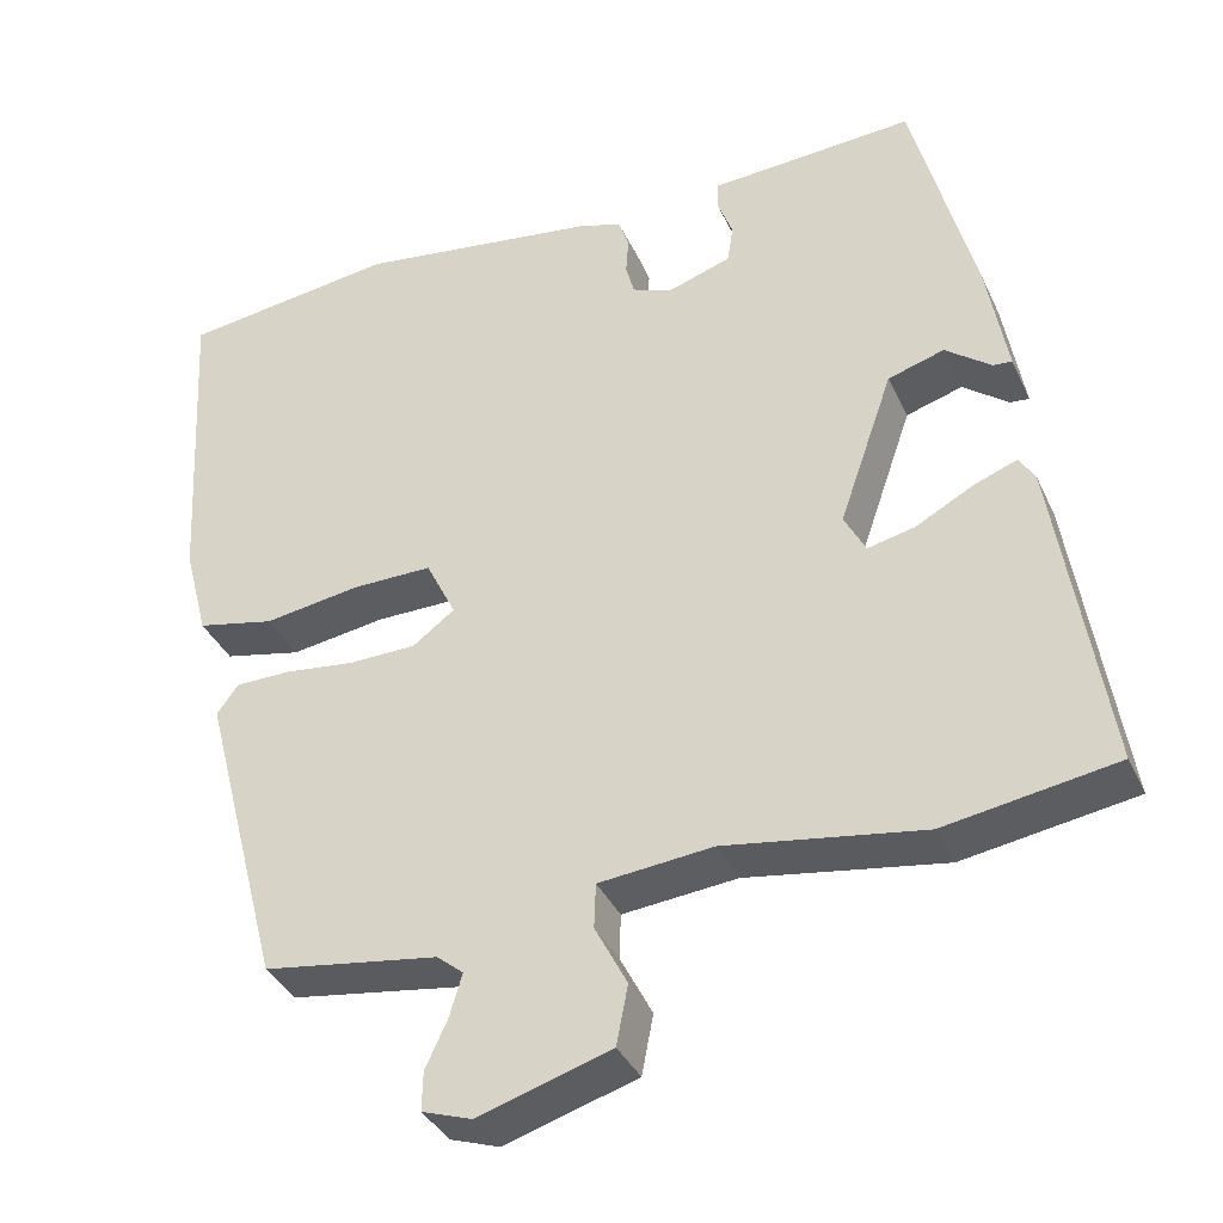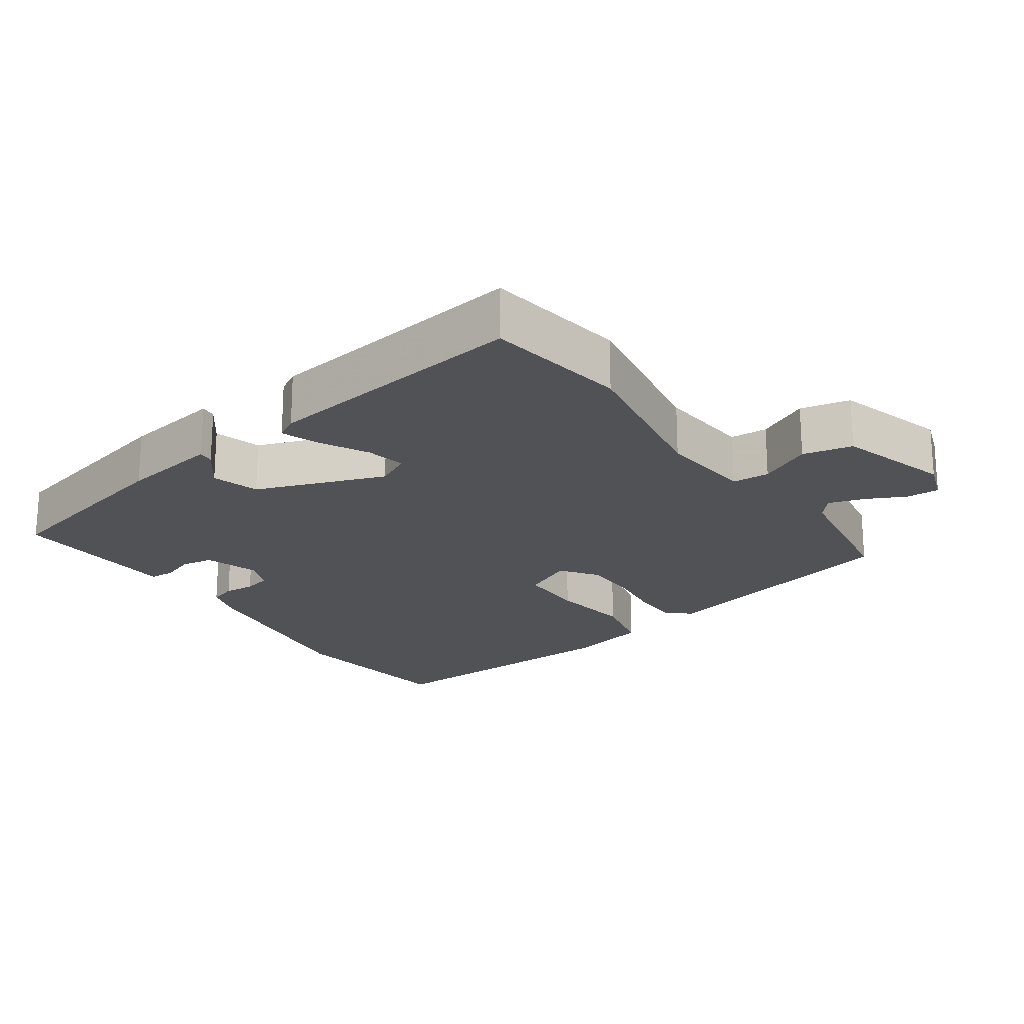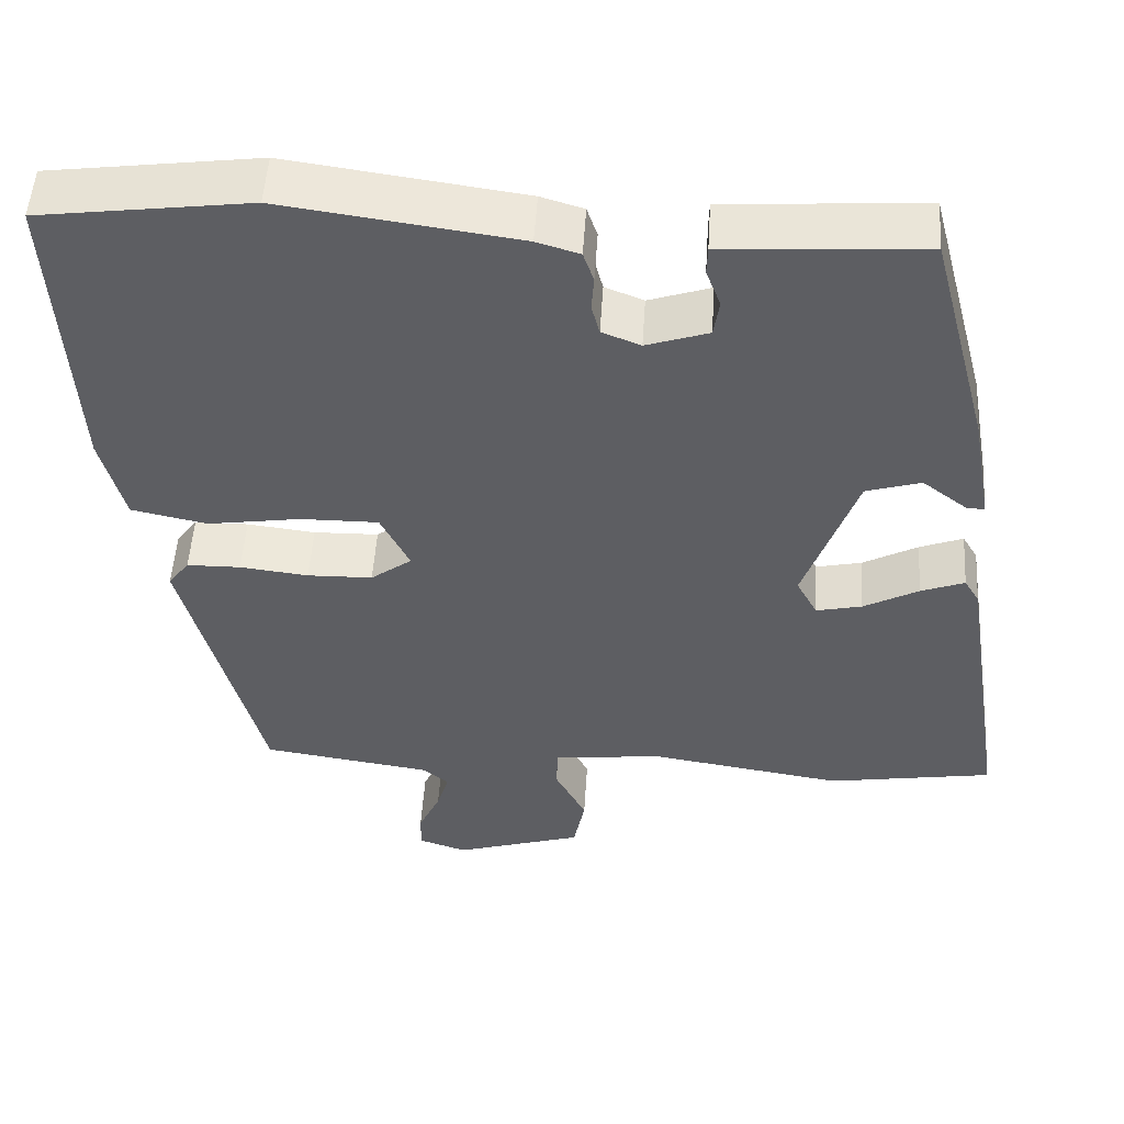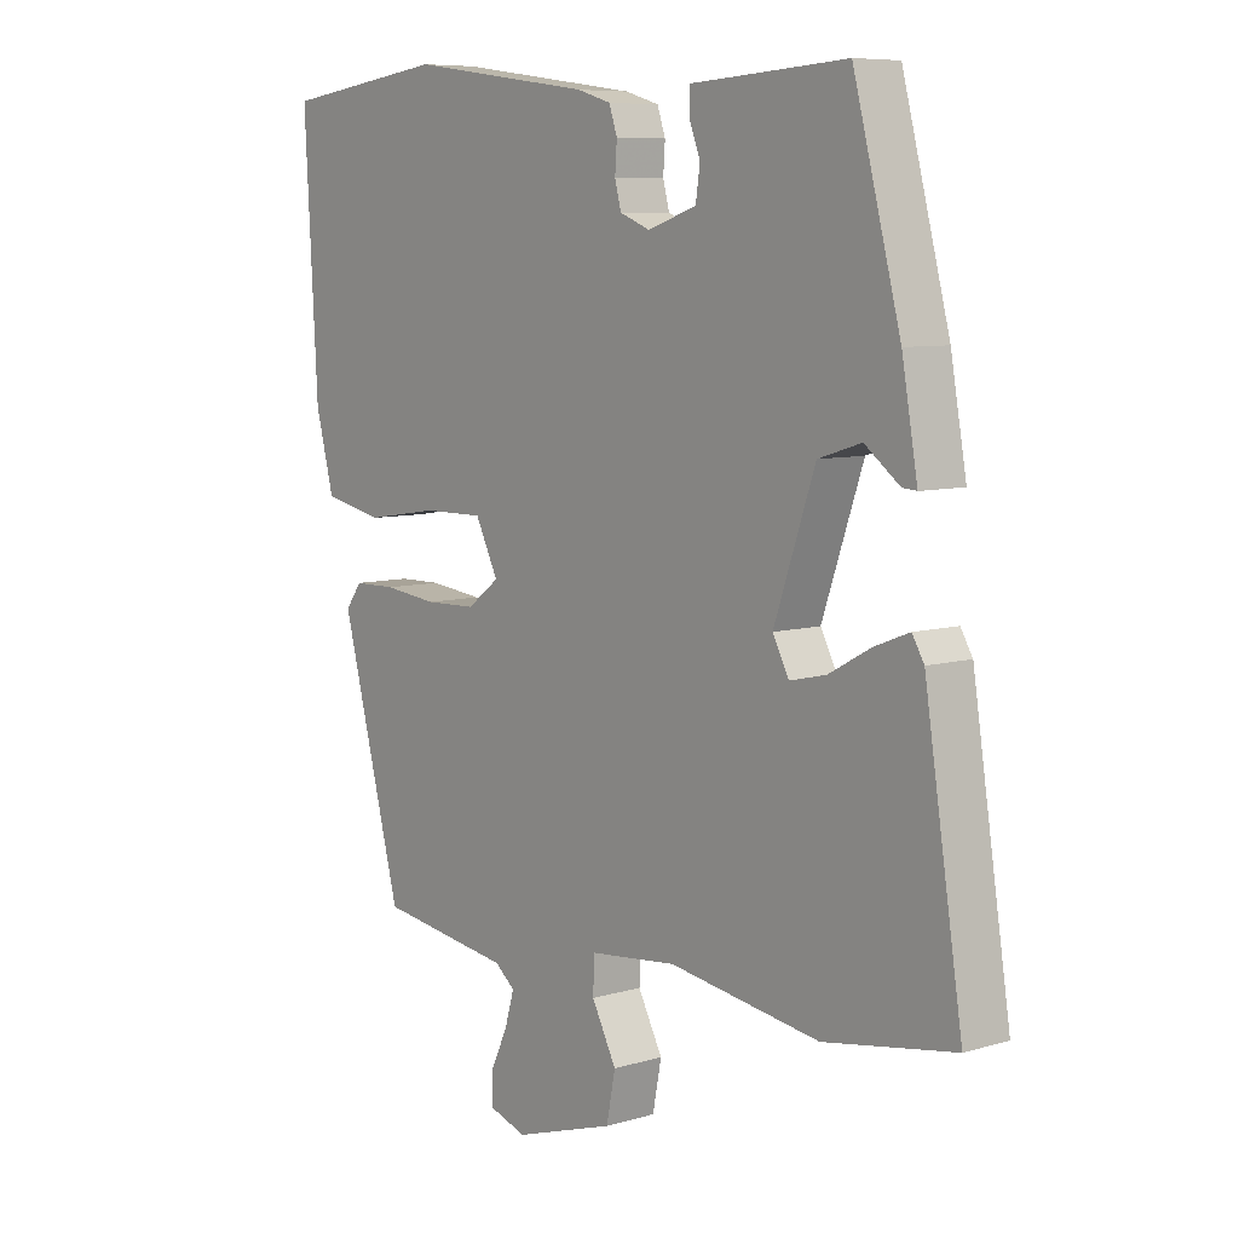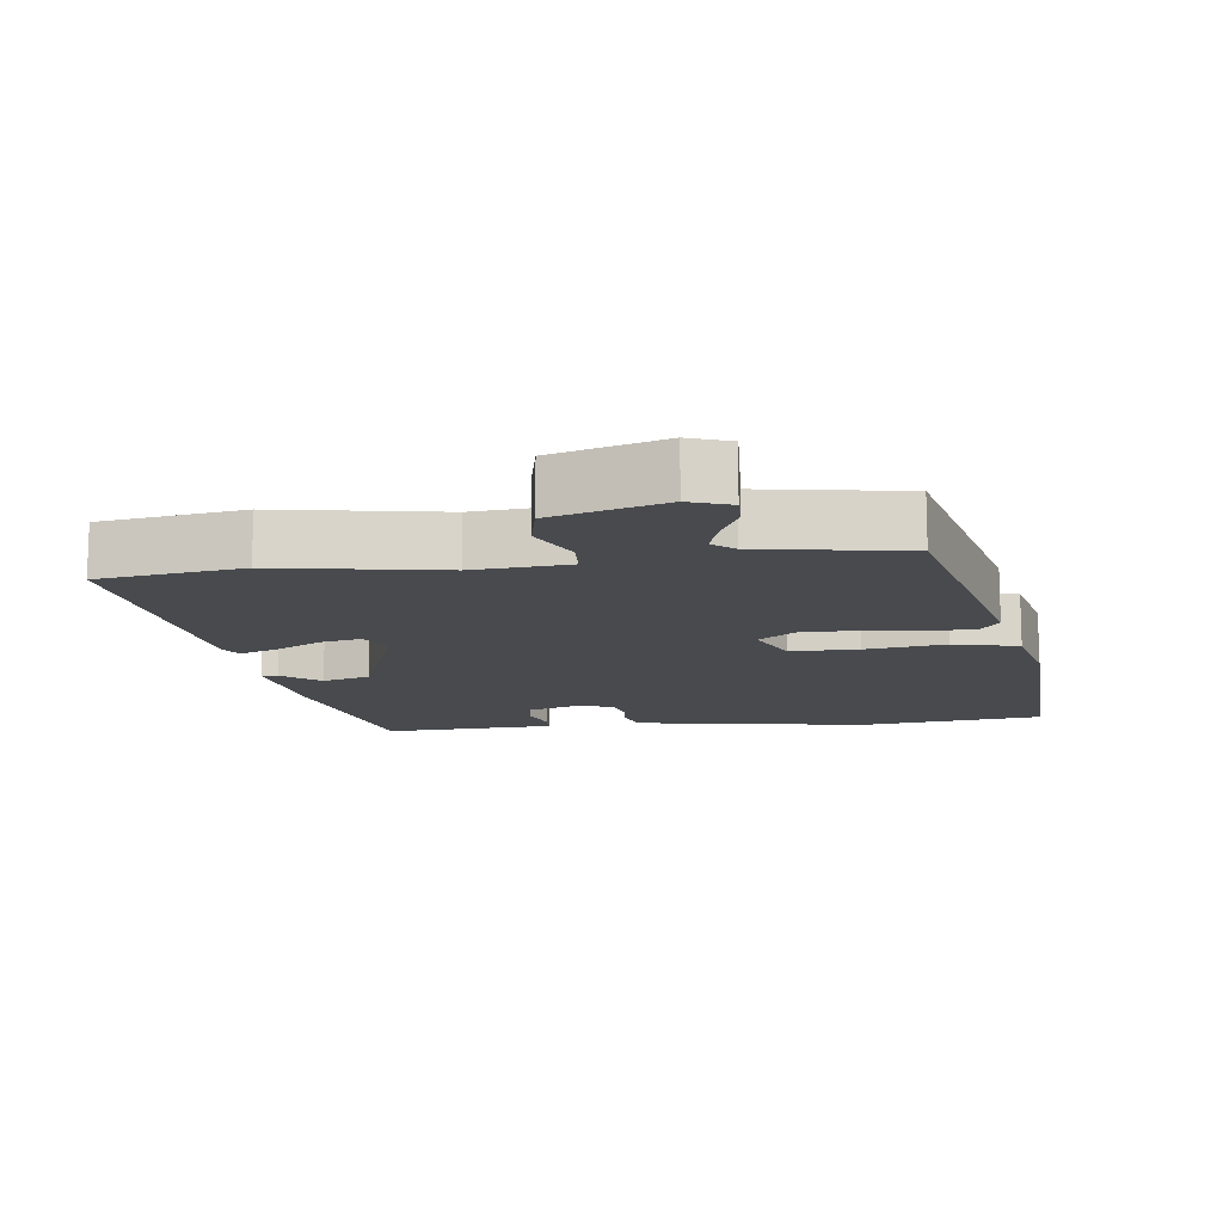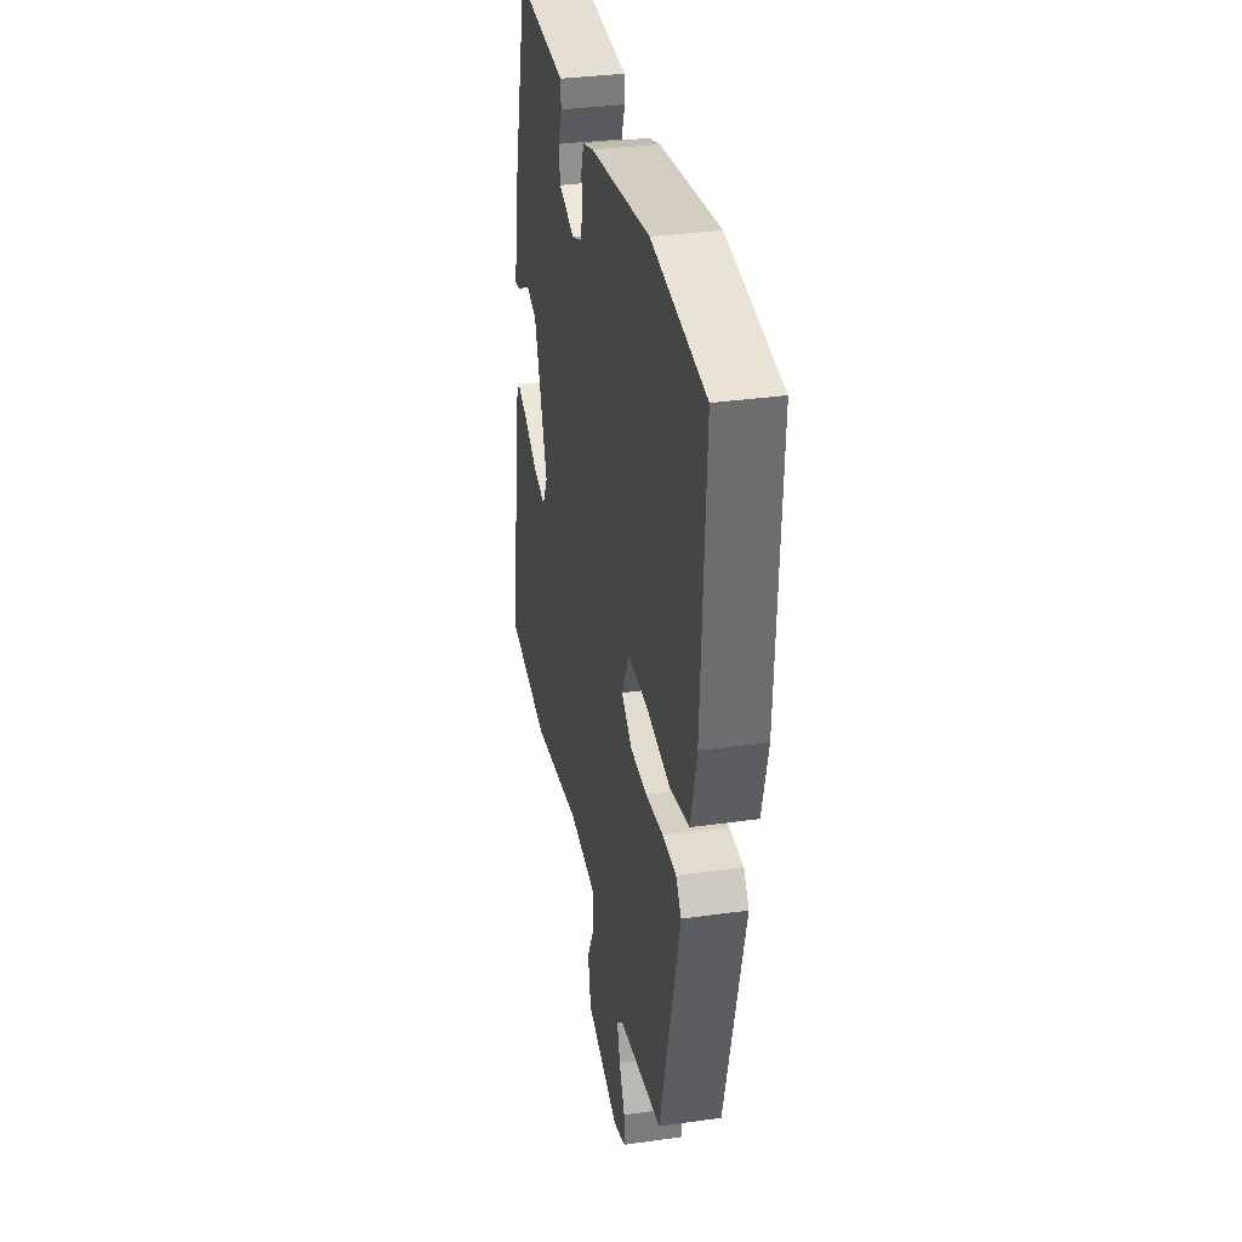
<metadata>
{"format":"obj","ext":"obj","renderer":"f3d","projection":"perspective","resolution":1024,"background":"white","views":[{"elev":-36.6,"azim":22.6,"up":"+Z"},{"elev":-21.1,"azim":124.1,"up":"+Y"},{"elev":51.6,"azim":3.6,"up":"+Z"},{"elev":7.7,"azim":50.3,"up":"+Z"},{"elev":-13.3,"azim":-173.9,"up":"+Y"},{"elev":33.2,"azim":-101.0,"up":"+Z"}]}
</metadata>
<code>
v 0.418 0.07 0.502
v 0.493 0.07 0.216
v 0.518 0.07 0.074
v 0.495 0.07 0.076
v 0.44 0.07 0.118
v 0.372 0.07 0.097
v 0.307 0.07 -0.09
v 0.333 0.07 -0.139
v 0.39 0.07 -0.126
v 0.458 0.07 -0.089
v 0.512 0.07 -0.068
v 0.531 0.07 -0.1
v 0.591 0.07 -0.485
v 0.385 0.07 -0.519
v 0.146 0.07 -0.482
v 0.008 0.07 -0.496
v 0.006 0.07 -0.55
v 0.045 0.07 -0.625
v 0.031 0.07 -0.697
v -0.129 0.07 -0.747
v -0.189 0.07 -0.727
v -0.188 0.07 -0.68
v -0.161 0.07 -0.622
v -0.146 0.07 -0.571
v -0.178 0.07 -0.545
v -0.389 0.07 -0.514
v -0.485 0.07 -0.145
v -0.459 0.07 -0.11
v -0.392 0.07 -0.109
v -0.307 0.07 -0.119
v -0.226 0.07 -0.117
v -0.175 0.07 -0.079
v -0.211 0.07 -0.006
v -0.308 0.07 -0.007
v -0.424 0.07 -0.025
v -0.518 0.07 -0.005
v -0.547 0.07 0.107
v -0.568 0.07 0.491
v -0.308 0.07 0.526
v -0.017 0.07 0.486
v 0.036 0.07 0.47
v 0.049 0.07 0.432
v 0.046 0.07 0.388
v 0.056 0.07 0.35
v 0.104 0.07 0.331
v 0.181 0.07 0.357
v 0.188 0.07 0.403
v 0.17 0.07 0.451
v 0.171 0.07 0.486
v 0.236 0.07 0.49
v 0.418 0 0.502
v 0.493 0 0.216
v 0.518 0 0.074
v 0.495 0 0.076
v 0.44 0 0.118
v 0.372 0 0.097
v 0.307 0 -0.09
v 0.333 0 -0.139
v 0.39 0 -0.126
v 0.458 0 -0.089
v 0.512 0 -0.068
v 0.531 0 -0.1
v 0.591 0 -0.485
v 0.385 0 -0.519
v 0.146 0 -0.482
v 0.008 0 -0.496
v 0.006 0 -0.55
v 0.045 0 -0.625
v 0.031 0 -0.697
v -0.129 0 -0.747
v -0.189 0 -0.727
v -0.188 0 -0.68
v -0.161 0 -0.622
v -0.146 0 -0.571
v -0.178 0 -0.545
v -0.389 0 -0.514
v -0.485 0 -0.145
v -0.459 0 -0.11
v -0.392 0 -0.109
v -0.307 0 -0.119
v -0.226 0 -0.117
v -0.175 0 -0.079
v -0.211 0 -0.006
v -0.308 0 -0.007
v -0.424 0 -0.025
v -0.518 0 -0.005
v -0.547 0 0.107
v -0.568 0 0.491
v -0.308 0 0.526
v -0.017 0 0.486
v 0.036 0 0.47
v 0.049 0 0.432
v 0.046 0 0.388
v 0.056 0 0.35
v 0.104 0 0.331
v 0.181 0 0.357
v 0.188 0 0.403
v 0.17 0 0.451
v 0.171 0 0.486
v 0.236 0 0.49
f 47 48 49 50
f 46 47 50 1
f 40 41 42 43
f 40 43 44
f 39 40 44
f 38 39 44
f 37 38 44 45
f 34 35 36 37
f 33 34 37 45
f 27 28 29 30
f 25 26 27 30
f 24 25 30 31
f 20 21 22 23
f 20 23 24
f 17 18 19 20
f 16 17 20 24
f 12 13 14 15
f 12 15 16
f 9 10 11 12
f 8 9 12 16
f 7 8 16 24
f 2 3 4 5
f 46 1 2 5
f 46 5 6
f 32 33 45 46
f 32 46 6 7
f 7 24 31 32
f 100 99 98 97
f 51 100 97 96
f 93 92 91 90
f 94 93 90
f 94 90 89
f 94 89 88
f 95 94 88 87
f 87 86 85 84
f 95 87 84 83
f 80 79 78 77
f 80 77 76 75
f 81 80 75 74
f 73 72 71 70
f 74 73 70
f 70 69 68 67
f 74 70 67 66
f 65 64 63 62
f 66 65 62
f 62 61 60 59
f 66 62 59 58
f 74 66 58 57
f 55 54 53 52
f 55 52 51 96
f 56 55 96
f 96 95 83 82
f 57 56 96 82
f 82 81 74 57
f 1 51 52 2
f 2 52 53 3
f 3 53 54 4
f 4 54 55 5
f 5 55 56 6
f 6 56 57 7
f 7 57 58 8
f 8 58 59 9
f 9 59 60 10
f 10 60 61 11
f 11 61 62 12
f 12 62 63 13
f 13 63 64 14
f 14 64 65 15
f 15 65 66 16
f 16 66 67 17
f 17 67 68 18
f 18 68 69 19
f 19 69 70 20
f 20 70 71 21
f 21 71 72 22
f 22 72 73 23
f 23 73 74 24
f 24 74 75 25
f 25 75 76 26
f 26 76 77 27
f 27 77 78 28
f 28 78 79 29
f 29 79 80 30
f 30 80 81 31
f 31 81 82 32
f 32 82 83 33
f 33 83 84 34
f 34 84 85 35
f 35 85 86 36
f 36 86 87 37
f 37 87 88 38
f 38 88 89 39
f 39 89 90 40
f 40 90 91 41
f 41 91 92 42
f 42 92 93 43
f 43 93 94 44
f 44 94 95 45
f 45 95 96 46
f 46 96 97 47
f 47 97 98 48
f 48 98 99 49
f 49 99 100 50
f 50 100 51 1

</code>
